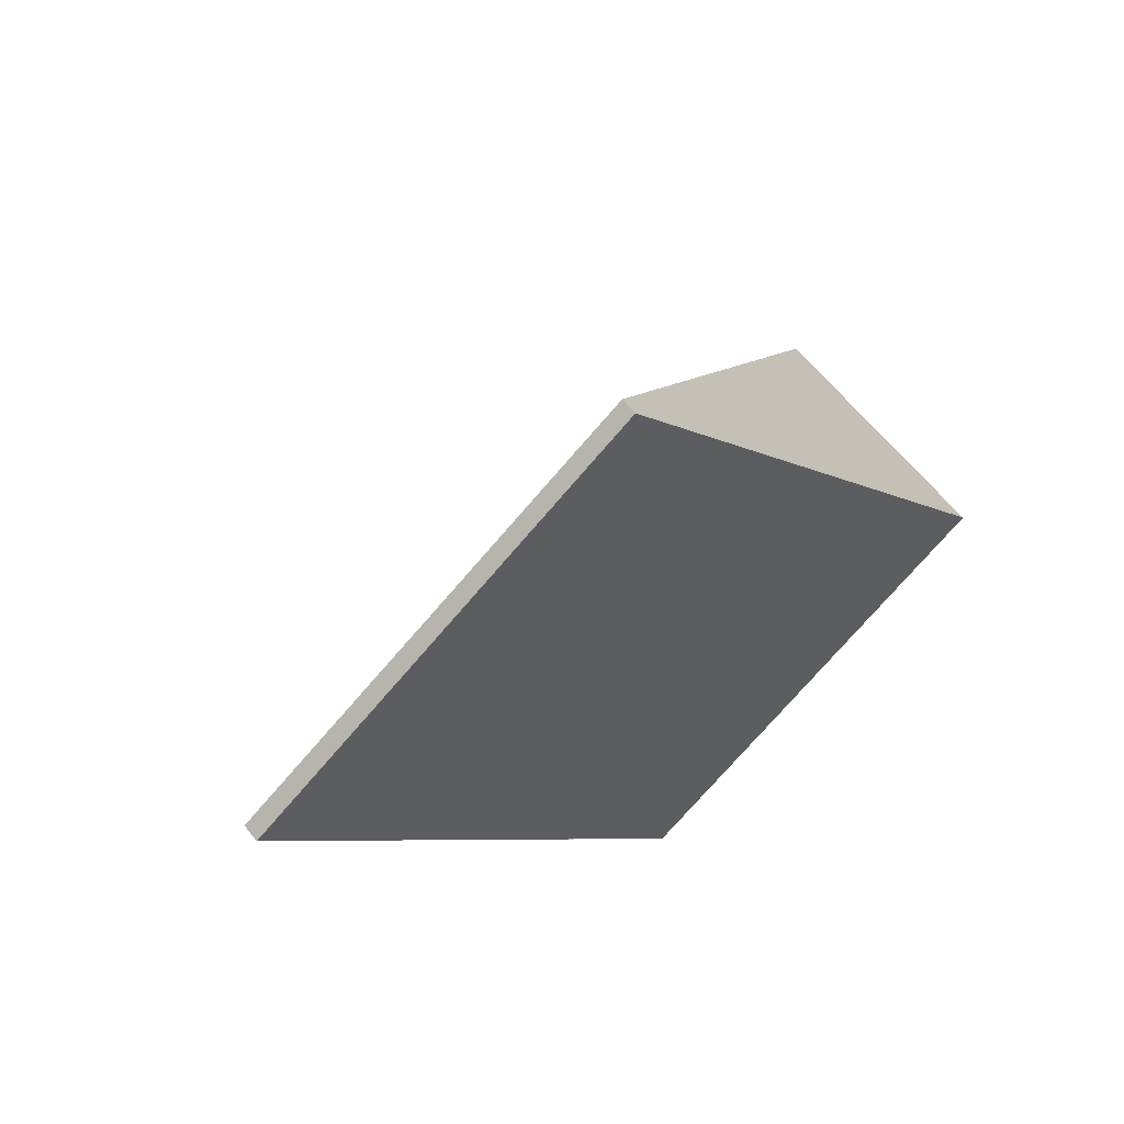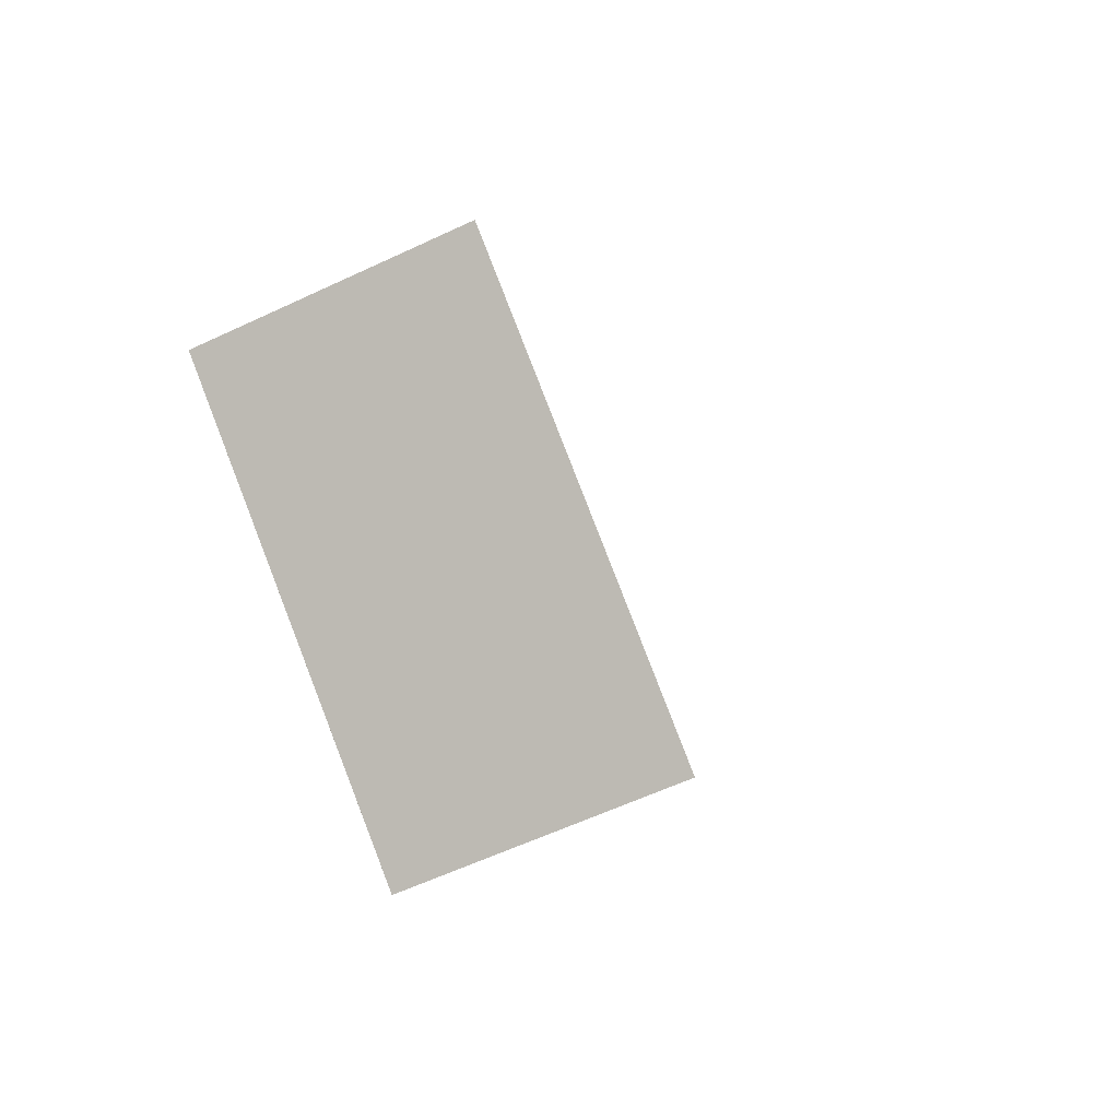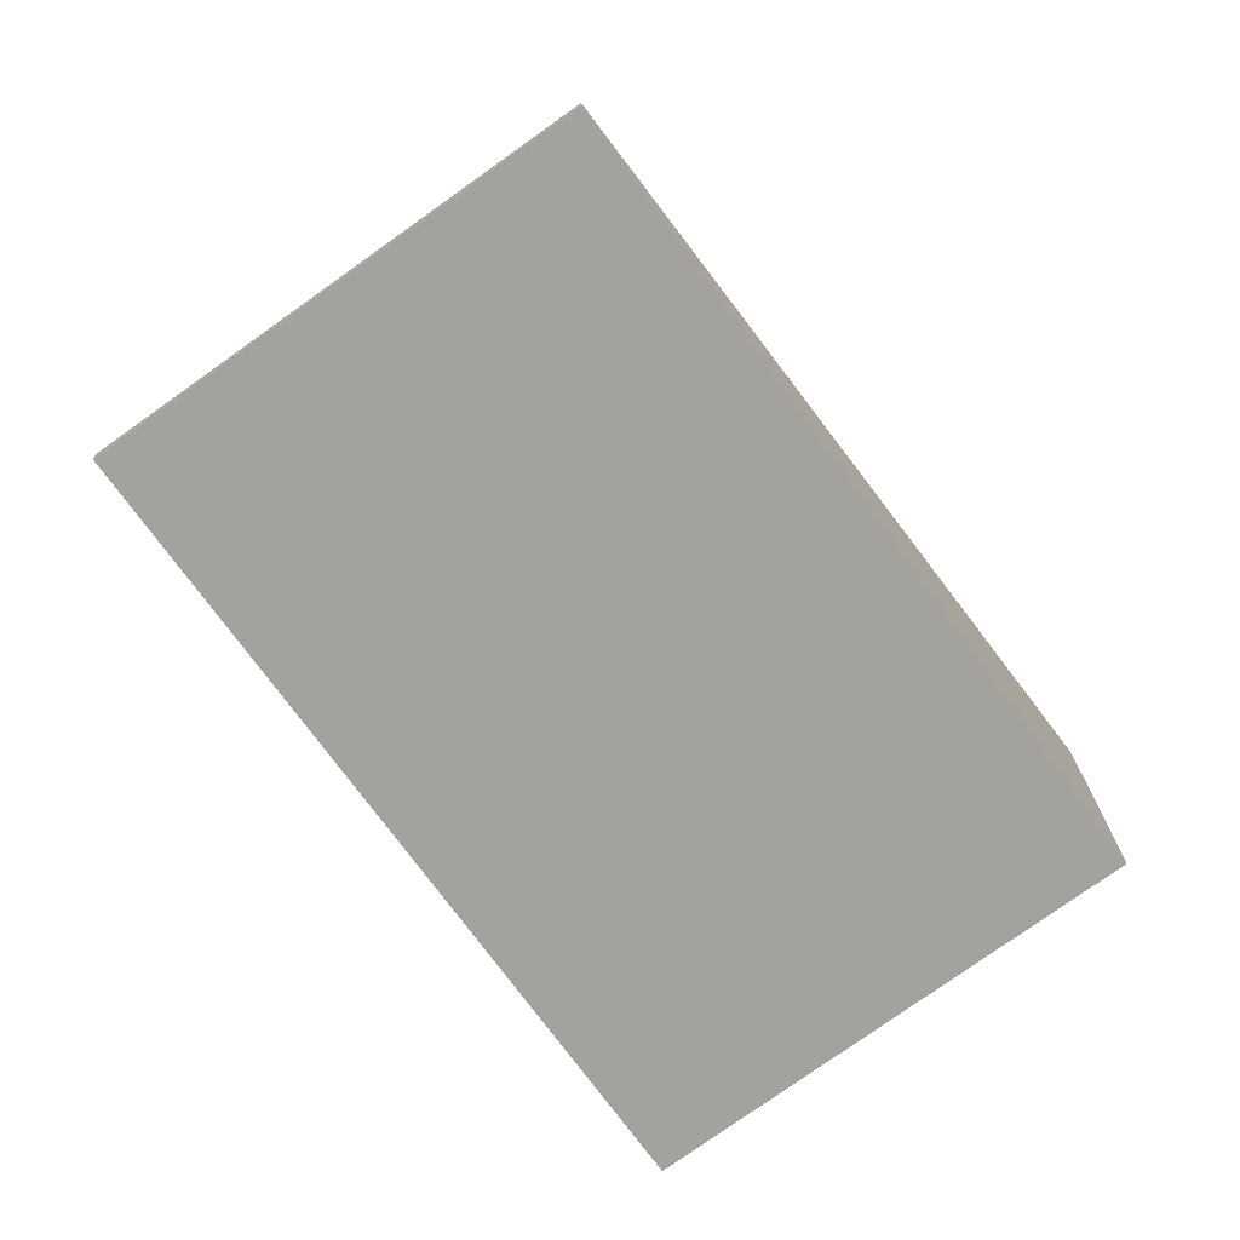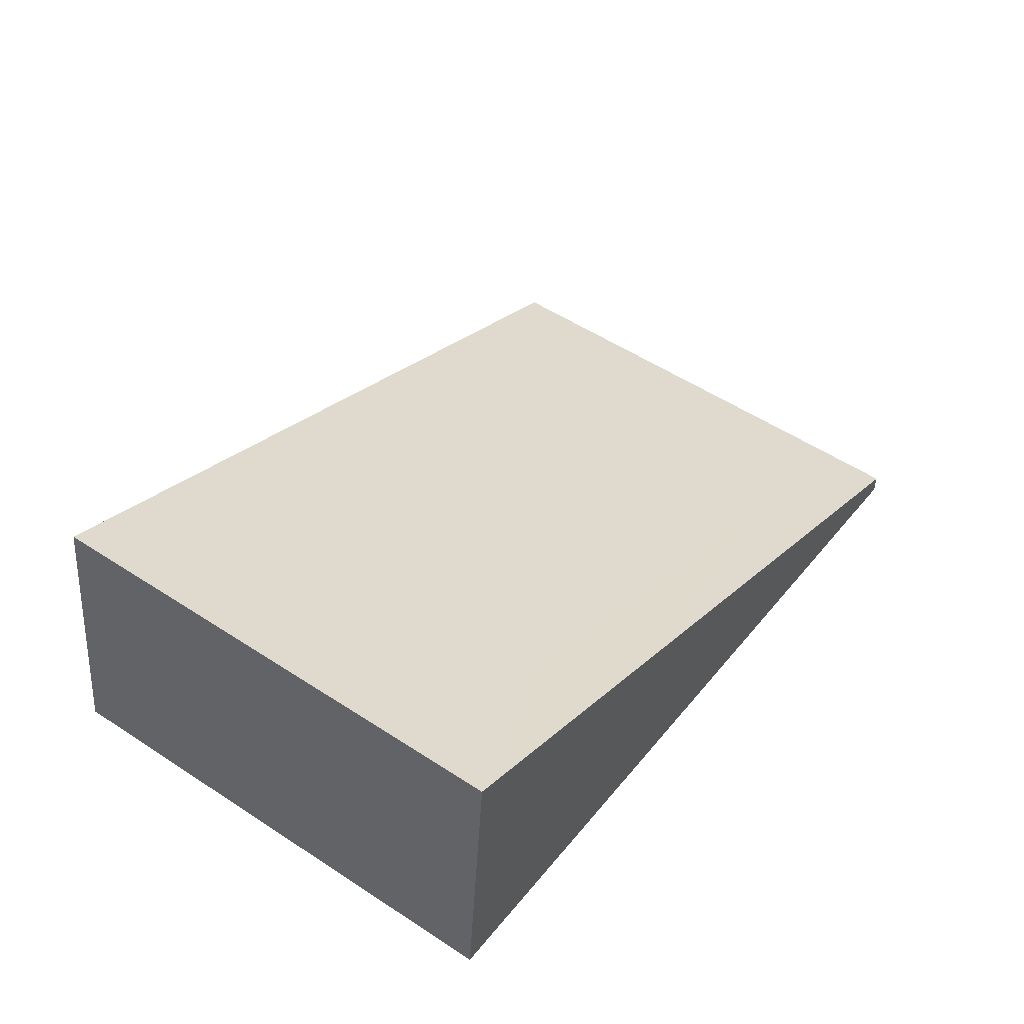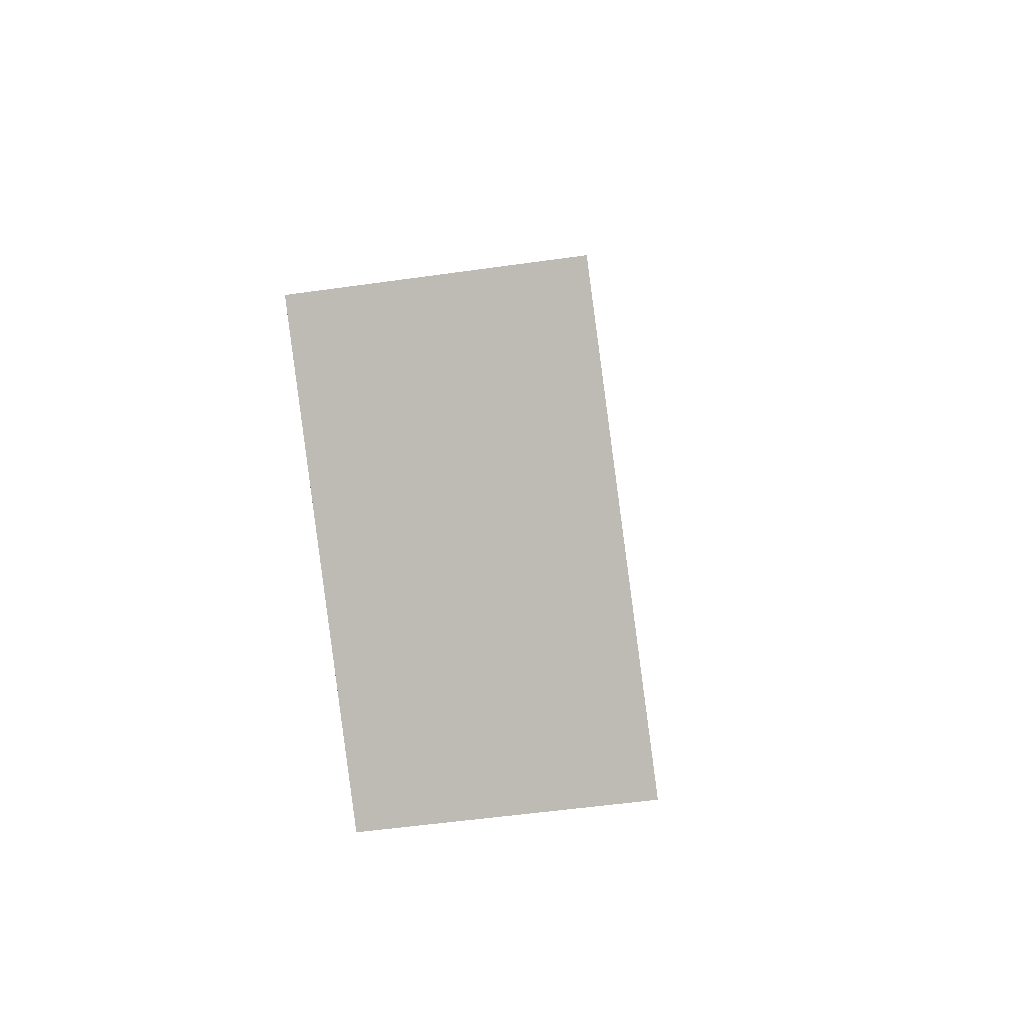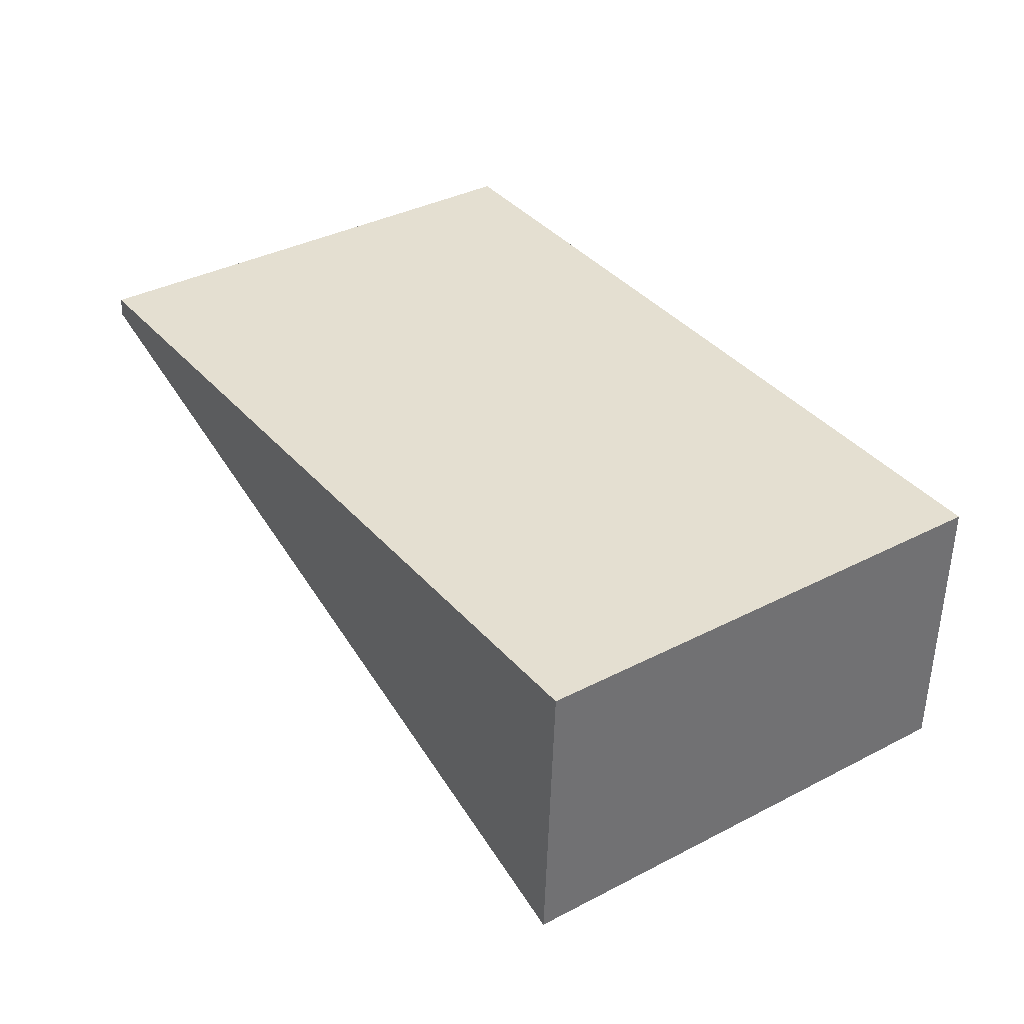
<metadata>
{"format":"obj","ext":"obj","renderer":"f3d","projection":"perspective","resolution":1024,"background":"white","views":[{"elev":60.5,"azim":-37.8,"up":"+Y"},{"elev":-57.4,"azim":116.3,"up":"+Y"},{"elev":17.8,"azim":-1.5,"up":"+Y"},{"elev":-42.8,"azim":177.0,"up":"+Y"},{"elev":-50.0,"azim":99.0,"up":"+Y"},{"elev":-53.9,"azim":-1.8,"up":"+Y"}]}
</metadata>
<code>
v -2200 -1509 -0.09169
v -2198 -1508 -0.08532
v -2195 -1511 -1.388
v -2197 -1512 -1.402
v -2199 -1510 -0.3247
v -2197 -1508 -0.3183
v -2198 -1508 -0.08591
v -2197 -1508 -0.3189
v -2195 -1511 -1.389
v -2199 -1509 -0.09088
v -2199 -1509 -0.3239
v -2197 -1512 -1.4
v -2197 -1511 -1.12
v -2196 -1510 -1.115
v -2198 -1512 -1.12
v -2196 -1510 -0.891
v -2198 -1511 -0.9024
v -2198 -1511 -0.9043
v -2196 -1510 -1.114
v -2196 -1510 -0.8897
v -2197 -1512 -1.33
v -2197 -1512 -1.332
v -2195 -1511 -1.317
v -2195 -1511 -1.318
v -2199 -1509 -0.09088
v -2200 -1509 -0.09169
v -2200 -1509 0
v -2199 -1509 0
v -2197 -1508 -0.3183
v -2198 -1508 -0.08532
v -2198 -1508 0
v -2197 -1508 0
v -2195 -1511 -1.389
v -2195 -1511 -1.388
v -2195 -1511 0
v -2195 -1511 0
v -2197 -1512 -1.332
v -2197 -1512 -1.402
v -2197 -1512 0
v -2197 -1512 0
v -2200 -1509 -0.09169
v -2199 -1510 -0.3247
v -2199 -1510 0
v -2200 -1509 0
v -2196 -1510 -0.8897
v -2197 -1508 -0.3183
v -2197 -1508 0
v -2196 -1510 1.11e-16
v -2198 -1508 -0.08532
v -2198 -1508 -0.08591
v -2198 -1508 0
v -2198 -1508 0
v -2197 -1512 -1.4
v -2195 -1511 -1.389
v -2195 -1511 0
v -2197 -1512 0
v -2198 -1508 -0.08591
v -2199 -1509 -0.09088
v -2199 -1509 0
v -2198 -1508 0
v -2197 -1512 -1.402
v -2197 -1512 -1.4
v -2197 -1512 0
v -2197 -1512 0
v -2198 -1511 -0.9043
v -2198 -1512 -1.12
v -2198 -1512 0
v -2198 -1511 0
v -2199 -1510 -0.3247
v -2198 -1511 -0.9043
v -2198 -1511 0
v -2199 -1510 0
v -2195 -1511 -1.317
v -2196 -1510 -1.114
v -2196 -1510 0
v -2195 -1511 2.22e-16
v -2196 -1510 -1.114
v -2196 -1510 -0.8897
v -2196 -1510 1.11e-16
v -2196 -1510 0
v -2198 -1512 -1.12
v -2197 -1512 -1.332
v -2197 -1512 0
v -2198 -1512 0
v -2195 -1511 -1.388
v -2195 -1511 -1.317
v -2195 -1511 2.22e-16
v -2195 -1511 0
v -2200 -1509 0
v -2198 -1508 0
v -2195 -1511 0
v -2197 -1512 0
f 22 15 13 21
f 11 5 1 10
f 7 2 6 8
f 24 14 19 23
f 10 7 8 11
f 21 13 14 24
f 17 11 8 16
f 18 5 11 17
f 16 14 13 17
f 17 13 15 18
f 16 8 6 20
f 20 19 14 16
f 21 12 4 22
f 23 3 9 24
f 24 9 12 21
f 26 27 28 25
f 30 31 32 29
f 34 35 36 33
f 38 39 40 37
f 42 43 44 41
f 46 47 48 45
f 50 51 52 49
f 54 55 56 53
f 58 59 60 57
f 62 63 64 61
f 66 67 68 65
f 70 71 72 69
f 74 75 76 73
f 78 79 80 77
f 82 83 84 81
f 86 87 88 85
f 90 91 92 89

</code>
